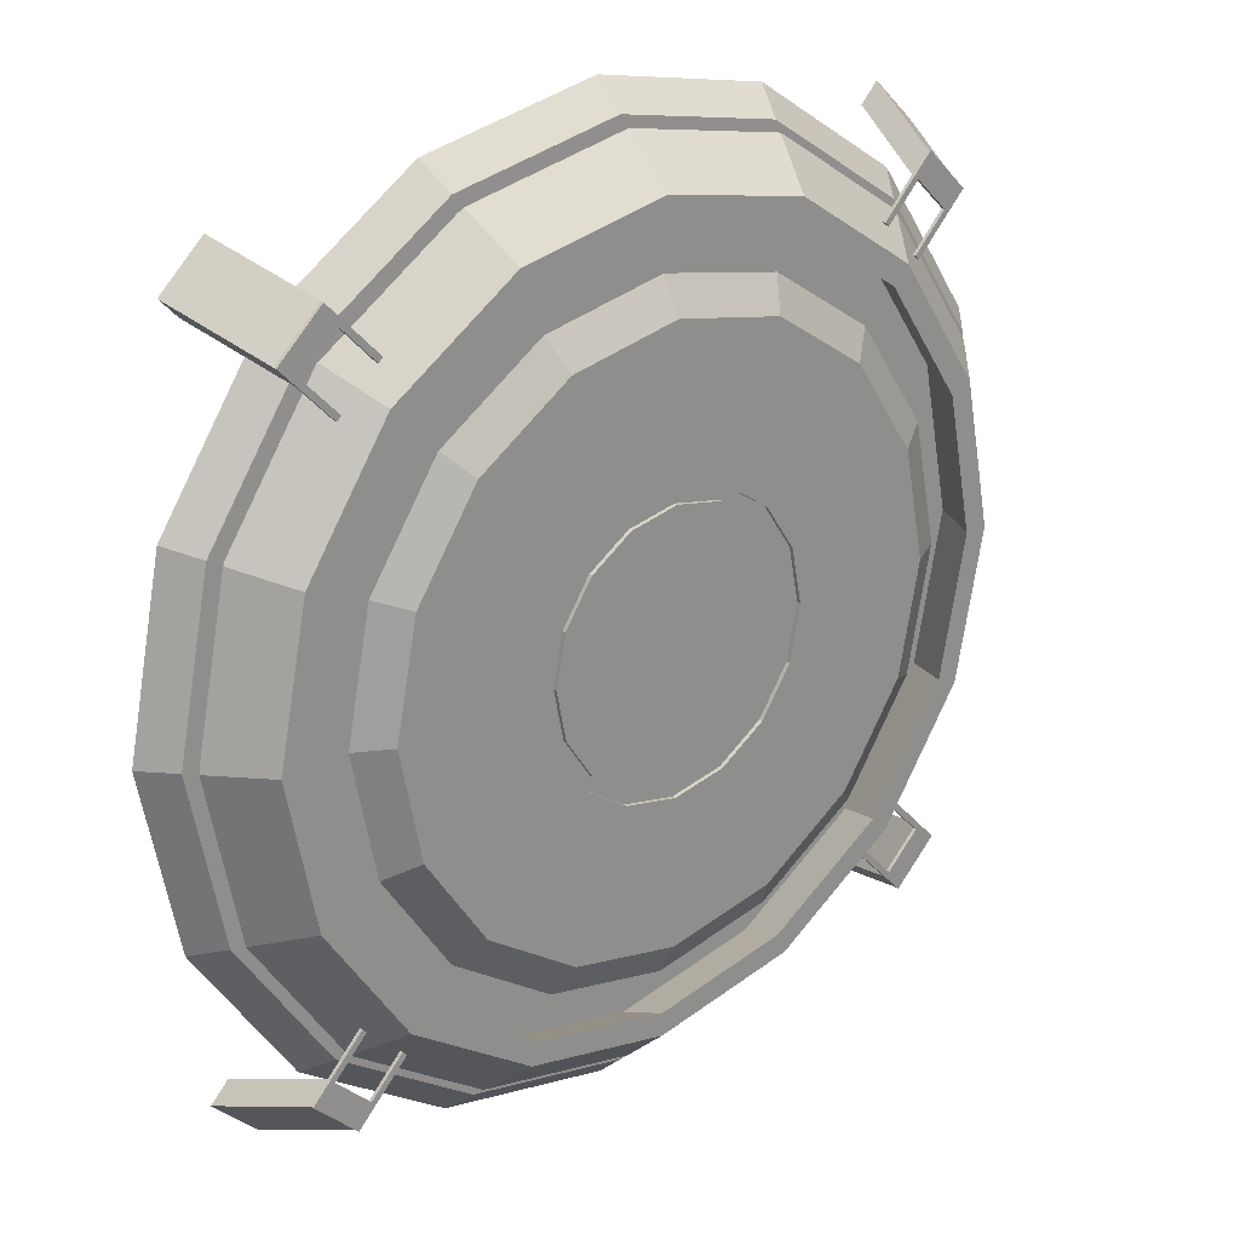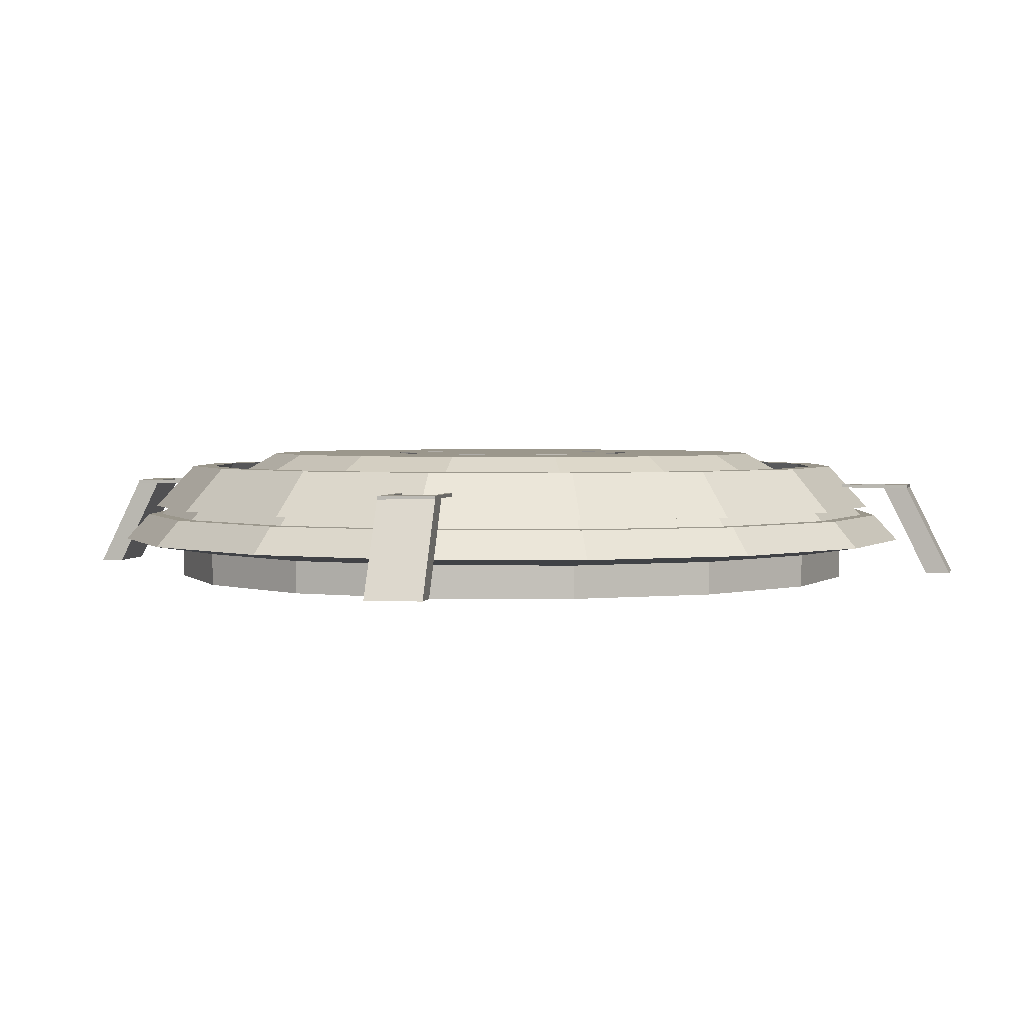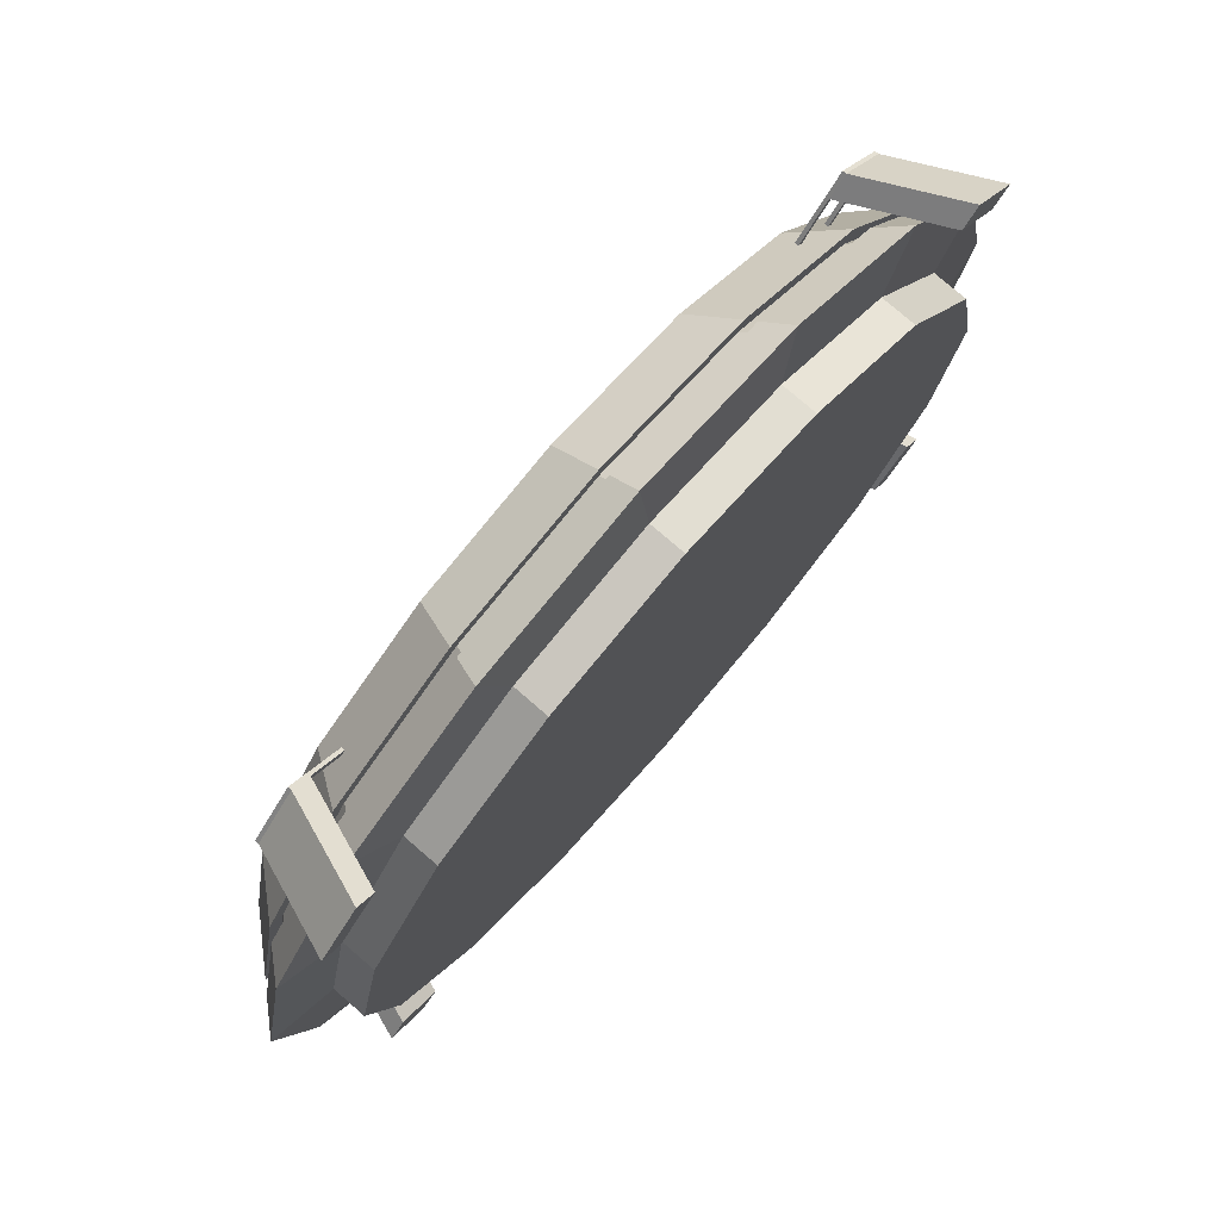
<metadata>
{"format":"obj","ext":"obj","renderer":"f3d","projection":"perspective","resolution":1024,"background":"white","views":[{"elev":24.5,"azim":139.8,"up":"+Z"},{"elev":2.6,"azim":-31.9,"up":"+Y"},{"elev":77.3,"azim":-49.1,"up":"+Z"}]}
</metadata>
<code>
o stand_chassi.001_Cylinder.006
v 0 0 2.516
v 0 0.4641 1.962
v -0.9627 0 2.324
v -0.7508 0.4641 1.813
v -1.779 0 1.779
v -1.387 0.4641 1.387
v -2.324 0 0.9627
v -1.813 0.4641 0.7508
v -2.516 0 -0
v -1.962 0.4641 -0
v -2.324 0 -0.9627
v -1.813 0.4641 -0.7508
v -1.779 0 -1.779
v -1.387 0.4641 -1.387
v -0.9627 0 -2.324
v -0.7508 0.4641 -1.813
v -0 0 -2.516
v -0 0.4641 -1.962
v 0.9627 0 -2.324
v 0.7508 0.4641 -1.813
v 1.779 0 -1.779
v 1.387 0.4641 -1.387
v 2.324 0 -0.9627
v 1.813 0.4641 -0.7508
v 2.516 0 0
v 1.962 0.4641 -0
v 2.324 0 0.9627
v 1.813 0.4641 0.7508
v 1.779 0 1.779
v 1.387 0.4641 1.387
v 0.9627 0 2.324
v 0.7508 0.4641 1.813
v 0 -0.05479 2.153
v -0.824 -0.05479 1.989
v -1.523 -0.05479 1.523
v -1.989 -0.05479 0.824
v -2.153 -0.05479 -0
v -1.989 -0.05479 -0.824
v -1.523 -0.05479 -1.523
v -0.824 -0.05479 -1.989
v -0 -0.05479 -2.153
v 0.824 -0.05479 -1.989
v 1.523 -0.05479 -1.523
v 1.989 -0.05479 -0.824
v 2.153 -0.05479 0
v 1.989 -0.05479 0.824
v 1.523 -0.05479 1.523
v 0.824 -0.05479 1.989
v 0 -0.2432 2.153
v -0.824 -0.2432 1.989
v -1.523 -0.2432 1.523
v -1.989 -0.2432 0.824
v -2.153 -0.2432 -0
v -1.989 -0.2432 -0.824
v -1.523 -0.2432 -1.523
v -0.824 -0.2432 -1.989
v -0 -0.2432 -2.153
v 0.824 -0.2432 -1.989
v 1.523 -0.2432 -1.523
v 1.989 -0.2432 -0.824
v 2.153 -0.2432 0
v 1.989 -0.2432 0.824
v 1.523 -0.2432 1.523
v 0.824 -0.2432 1.989
v -0.7989 0.4641 1.929
v 0 0.4641 2.088
v -1.476 0.4641 1.476
v -1.929 0.4641 0.7989
v -2.088 0.4641 -0
v -1.929 0.4641 -0.7989
v -1.476 0.4641 -1.476
v -0.7989 0.4641 -1.929
v -0 0.4641 -2.088
v 0.7989 0.4641 -1.929
v 1.476 0.4641 -1.476
v 1.929 0.4641 -0.7989
v 2.088 0.4641 0
v 1.929 0.4641 0.7989
v 1.476 0.4641 1.476
v 0.7989 0.4641 1.929
v -0.8009 0.173 1.934
v 0 0.173 2.093
v -1.48 0.173 1.48
v -1.934 0.173 0.8009
v -2.093 0.173 -0
v -1.934 0.173 -0.8009
v -1.48 0.173 -1.48
v -0.8009 0.173 -1.934
v -0 0.173 -2.093
v 0.8009 0.173 -1.934
v 1.48 0.173 -1.48
v 1.934 0.173 -0.8009
v 2.093 0.173 -0
v 1.934 0.173 0.8009
v 1.48 0.173 1.48
v 0.8009 0.173 1.934
v 0 0.1547 2.373
v 0 0.2086 2.323
v -0.8891 0.2086 2.146
v -0.9081 0.1547 2.192
v -1.643 0.2086 1.643
v -1.678 0.1547 1.678
v -2.146 0.2086 0.8891
v -2.192 0.1547 0.9081
v -2.323 0.2086 -0
v -2.373 0.1547 -0
v -2.146 0.2086 -0.8891
v -2.192 0.1547 -0.9081
v -1.643 0.2086 -1.643
v -1.678 0.1547 -1.678
v -0.8891 0.2086 -2.146
v -0.9081 0.1547 -2.192
v -0 0.2086 -2.323
v -0 0.1547 -2.373
v 0.8891 0.2086 -2.146
v 0.9081 0.1547 -2.192
v 1.643 0.2086 -1.643
v 1.678 0.1547 -1.678
v 2.146 0.2086 -0.8891
v 2.192 0.1547 -0.9081
v 2.323 0.2086 0
v 2.373 0.1547 0
v 2.146 0.2086 0.8891
v 2.192 0.1547 0.9081
v 1.643 0.2086 1.643
v 1.678 0.1547 1.678
v 0.8891 0.2086 2.146
v 0.9081 0.1547 2.192
v 0 0.1557 2.287
v 0 0.2077 2.239
v -0.8568 0.2077 2.069
v -0.8752 0.1557 2.113
v -1.583 0.2077 1.583
v -1.617 0.1557 1.617
v -2.069 0.2077 0.8568
v -2.113 0.1557 0.8752
v -2.239 0.2077 -0
v -2.287 0.1557 -0
v -2.069 0.2077 -0.8568
v -2.113 0.1557 -0.8752
v -1.583 0.2077 -1.583
v -1.617 0.1557 -1.617
v -0.8568 0.2077 -2.069
v -0.8752 0.1557 -2.113
v -0 0.2077 -2.239
v -0 0.1557 -2.287
v 0.8568 0.2077 -2.069
v 0.8752 0.1557 -2.113
v 1.583 0.2077 -1.583
v 1.617 0.1557 -1.617
v 2.069 0.2077 -0.8568
v 2.113 0.1557 -0.8752
v 2.239 0.2077 0
v 2.287 0.1557 0
v 2.069 0.2077 0.8568
v 2.113 0.1557 0.8752
v 1.583 0.2077 1.583
v 1.617 0.1557 1.617
v 0.8568 0.2077 2.069
v 0.8752 0.1557 2.113
v -2.029 -0.2006 1.812
v -1.842 0.3506 1.623
v -1.793 -0.1964 2.038
v -1.607 0.3547 1.848
v -2.126 -0.2007 1.914
v -1.939 0.3505 1.724
v -1.89 -0.1966 2.139
v -1.704 0.3546 1.95
v -1.842 0.3317 1.623
v -1.606 0.3358 1.848
v -1.704 0.3357 1.95
v -1.939 0.3316 1.724
v -1.817 -0.1969 2.015
v -2.005 -0.2002 1.835
v -1.819 0.351 1.645
v -1.63 0.3543 1.825
v -2.102 -0.2003 1.937
v -1.914 -0.197 2.117
v -1.727 0.3542 1.927
v -1.916 0.3509 1.747
v -1.727 0.3353 1.927
v -1.916 0.332 1.747
v -1.818 0.3321 1.646
v -1.63 0.3354 1.826
v -1.661 0.3319 1.434
v -1.661 0.3508 1.434
v -1.449 0.3546 1.636
v -1.426 0.355 1.659
v -1.426 0.3361 1.659
v -1.449 0.3357 1.636
v -1.638 0.3512 1.456
v -1.638 0.3323 1.456
v 2.029 -0.2006 1.812
v 1.842 0.3506 1.623
v 1.793 -0.1964 2.038
v 1.607 0.3547 1.848
v 2.126 -0.2007 1.914
v 1.939 0.3505 1.724
v 1.89 -0.1966 2.139
v 1.704 0.3546 1.95
v 1.842 0.3317 1.623
v 1.606 0.3358 1.848
v 1.704 0.3357 1.95
v 1.939 0.3316 1.724
v 1.817 -0.1969 2.015
v 2.005 -0.2002 1.835
v 1.819 0.351 1.645
v 1.63 0.3543 1.825
v 2.102 -0.2003 1.937
v 1.914 -0.197 2.117
v 1.727 0.3542 1.927
v 1.916 0.3509 1.747
v 1.727 0.3353 1.927
v 1.916 0.332 1.747
v 1.818 0.3321 1.646
v 1.63 0.3354 1.826
v 1.661 0.3319 1.434
v 1.661 0.3508 1.434
v 1.449 0.3546 1.636
v 1.426 0.355 1.659
v 1.426 0.3361 1.659
v 1.449 0.3357 1.636
v 1.638 0.3512 1.456
v 1.638 0.3323 1.456
v -2.029 -0.2006 -1.812
v -1.842 0.3506 -1.623
v -1.793 -0.1964 -2.038
v -1.607 0.3547 -1.848
v -2.126 -0.2007 -1.914
v -1.939 0.3505 -1.724
v -1.89 -0.1966 -2.139
v -1.704 0.3546 -1.95
v -1.842 0.3317 -1.623
v -1.606 0.3358 -1.848
v -1.704 0.3357 -1.95
v -1.939 0.3316 -1.724
v -1.817 -0.1969 -2.015
v -2.005 -0.2002 -1.835
v -1.819 0.351 -1.645
v -1.63 0.3543 -1.825
v -2.102 -0.2003 -1.937
v -1.914 -0.197 -2.117
v -1.727 0.3542 -1.927
v -1.916 0.3509 -1.747
v -1.727 0.3353 -1.927
v -1.916 0.332 -1.747
v -1.818 0.3321 -1.646
v -1.63 0.3354 -1.826
v -1.661 0.3319 -1.434
v -1.661 0.3508 -1.434
v -1.449 0.3546 -1.636
v -1.426 0.355 -1.659
v -1.426 0.3361 -1.659
v -1.449 0.3357 -1.636
v -1.638 0.3512 -1.456
v -1.638 0.3323 -1.456
v 2.029 -0.2006 -1.812
v 1.842 0.3506 -1.623
v 1.793 -0.1964 -2.038
v 1.607 0.3547 -1.848
v 2.126 -0.2007 -1.914
v 1.939 0.3505 -1.724
v 1.89 -0.1966 -2.139
v 1.704 0.3546 -1.95
v 1.842 0.3317 -1.623
v 1.606 0.3358 -1.848
v 1.704 0.3357 -1.95
v 1.939 0.3316 -1.724
v 1.817 -0.1969 -2.015
v 2.005 -0.2002 -1.835
v 1.819 0.351 -1.645
v 1.63 0.3543 -1.825
v 2.102 -0.2003 -1.937
v 1.914 -0.197 -2.117
v 1.727 0.3542 -1.927
v 1.916 0.3509 -1.747
v 1.727 0.3353 -1.927
v 1.916 0.332 -1.747
v 1.818 0.3321 -1.646
v 1.63 0.3354 -1.826
v 1.661 0.3319 -1.434
v 1.661 0.3508 -1.434
v 1.449 0.3546 -1.636
v 1.426 0.355 -1.659
v 1.426 0.3361 -1.659
v 1.449 0.3357 -1.636
v 1.638 0.3512 -1.456
v 1.638 0.3323 -1.456
f 98 66 65 99
f 99 65 67 101
f 101 67 68 103
f 103 68 69 105
f 105 69 70 107
f 107 70 71 109
f 109 71 72 111
f 111 72 73 113
f 113 73 74 115
f 115 74 75 117
f 117 75 76 119
f 119 76 77 121
f 121 77 78 123
f 123 78 79 125
f 4 2 82 81
f 125 79 80 127
f 127 80 66 98
f 11 13 39 38
f 38 39 55 54
f 21 23 44 43
f 31 1 33 48
f 7 9 37 36
f 17 19 42 41
f 27 29 47 46
f 3 5 35 34
f 13 15 40 39
f 23 25 45 44
f 9 11 38 37
f 19 21 43 42
f 29 31 48 47
f 5 7 36 35
f 15 17 41 40
f 1 3 34 33
f 25 27 46 45
f 49 50 51 52 53 54 55 56 57 58 59 60 61 62 63 64
f 46 47 63 62
f 39 40 56 55
f 47 48 64 63
f 40 41 57 56
f 33 34 50 49
f 48 33 49 64
f 41 42 58 57
f 34 35 51 50
f 42 43 59 58
f 35 36 52 51
f 43 44 60 59
f 36 37 53 52
f 44 45 61 60
f 37 38 54 53
f 45 46 62 61
f 2 4 65 66
f 4 6 67 65
f 6 8 68 67
f 8 10 69 68
f 10 12 70 69
f 12 14 71 70
f 14 16 72 71
f 16 18 73 72
f 18 20 74 73
f 20 22 75 74
f 22 24 76 75
f 24 26 77 76
f 26 28 78 77
f 28 30 79 78
f 30 32 80 79
f 32 2 66 80
f 81 82 96 95 94 93 92 91 90 89 88 87 86 85 84 83
f 2 32 96 82
f 20 18 89 90
f 6 4 81 83
f 22 20 90 91
f 8 6 83 84
f 24 22 91 92
f 10 8 84 85
f 26 24 92 93
f 12 10 85 86
f 28 26 93 94
f 14 12 86 87
f 30 28 94 95
f 16 14 87 88
f 32 30 95 96
f 18 16 88 89
f 31 128 97 1
f 116 114 146 148
f 29 126 128 31
f 101 103 135 133
f 27 124 126 29
f 97 128 160 129
f 25 122 124 27
f 115 117 149 147
f 23 120 122 25
f 104 102 134 136
f 21 118 120 23
f 118 116 148 150
f 19 116 118 21
f 103 105 137 135
f 17 114 116 19
f 117 119 151 149
f 15 112 114 17
f 106 104 136 138
f 13 110 112 15
f 120 118 150 152
f 11 108 110 13
f 105 107 139 137
f 9 106 108 11
f 119 121 153 151
f 7 104 106 9
f 108 106 138 140
f 5 102 104 7
f 122 120 152 154
f 3 100 102 5
f 107 109 141 139
f 1 97 100 3
f 121 123 155 153
f 127 98 130 159
f 102 100 132 134
f 113 115 147 145
f 128 126 158 160
f 99 101 133 131
f 114 112 144 146
f 125 127 159 157
f 100 97 129 132
f 111 113 145 143
f 126 124 156 158
f 98 99 131 130
f 112 110 142 144
f 123 125 157 155
f 109 111 143 141
f 124 122 154 156
f 110 108 140 142
f 160 159 130 129
f 158 157 159 160
f 156 155 157 158
f 154 153 155 156
f 152 151 153 154
f 150 149 151 152
f 148 147 149 150
f 146 145 147 148
f 144 143 145 146
f 142 141 143 144
f 140 139 141 142
f 138 137 139 140
f 136 135 137 138
f 134 133 135 136
f 132 131 133 134
f 129 130 131 132
f 175 183 192 191
f 170 164 168 171
f 182 180 166 172
f 172 166 162 169
f 174 177 165 161
f 180 175 162 166
f 165 172 169 161
f 177 182 172 165
f 163 170 171 167
f 173 184 170 163
f 161 169 183 174
f 174 183 184 173
f 167 171 181 178
f 178 181 182 177
f 168 164 176 179
f 179 176 175 180
f 163 167 178 173
f 173 178 177 174
f 171 168 179 181
f 181 179 180 182
f 162 175 191 186
f 183 175 176 184
f 190 187 188 189
f 185 186 191 192
f 169 162 186 185
f 184 176 187 190
f 183 169 185 192
f 170 184 190 189
f 176 164 188 187
f 164 170 189 188
f 207 223 224 215
f 202 203 200 196
f 214 204 198 212
f 204 201 194 198
f 206 193 197 209
f 212 198 194 207
f 197 193 201 204
f 209 197 204 214
f 195 199 203 202
f 205 195 202 216
f 193 206 215 201
f 206 205 216 215
f 199 210 213 203
f 210 209 214 213
f 200 211 208 196
f 211 212 207 208
f 195 205 210 199
f 205 206 209 210
f 203 213 211 200
f 213 214 212 211
f 194 218 223 207
f 215 216 208 207
f 222 221 220 219
f 217 224 223 218
f 201 217 218 194
f 216 222 219 208
f 215 224 217 201
f 202 221 222 216
f 208 219 220 196
f 196 220 221 202
f 239 255 256 247
f 234 235 232 228
f 246 236 230 244
f 236 233 226 230
f 238 225 229 241
f 244 230 226 239
f 229 225 233 236
f 241 229 236 246
f 227 231 235 234
f 237 227 234 248
f 225 238 247 233
f 238 237 248 247
f 231 242 245 235
f 242 241 246 245
f 232 243 240 228
f 243 244 239 240
f 227 237 242 231
f 237 238 241 242
f 235 245 243 232
f 245 246 244 243
f 226 250 255 239
f 247 248 240 239
f 254 253 252 251
f 249 256 255 250
f 233 249 250 226
f 248 254 251 240
f 247 256 249 233
f 234 253 254 248
f 240 251 252 228
f 228 252 253 234
f 271 279 288 287
f 266 260 264 267
f 278 276 262 268
f 268 262 258 265
f 270 273 261 257
f 276 271 258 262
f 261 268 265 257
f 273 278 268 261
f 259 266 267 263
f 269 280 266 259
f 257 265 279 270
f 270 279 280 269
f 263 267 277 274
f 274 277 278 273
f 264 260 272 275
f 275 272 271 276
f 259 263 274 269
f 269 274 273 270
f 267 264 275 277
f 277 275 276 278
f 258 271 287 282
f 279 271 272 280
f 286 283 284 285
f 281 282 287 288
f 265 258 282 281
f 280 272 283 286
f 279 265 281 288
f 266 280 286 285
f 272 260 284 283
f 260 266 285 284
o Stand_Button.001_Cylinder.007
v 2e-06 0.3753 1.257
v 0 0.5445 0.6953
v -0.481 0.3753 1.161
v -0.2661 0.5445 0.6424
v -0.8888 0.3753 0.8888
v -0.4917 0.5445 0.4917
v -1.161 0.3753 0.481
v -0.6424 0.5445 0.2661
v -1.257 0.3753 -0
v -0.6953 0.5445 -0
v -1.161 0.3753 -0.481
v -0.6424 0.5445 -0.2661
v -0.8888 0.3753 -0.8888
v -0.4917 0.5445 -0.4917
v -0.481 0.3753 -1.161
v -0.2661 0.5445 -0.6424
v 0 0.3753 -1.257
v -0 0.5445 -0.6953
v 0.481 0.3753 -1.161
v 0.2661 0.5445 -0.6424
v 0.8888 0.3753 -0.8888
v 0.4917 0.5445 -0.4917
v 1.161 0.3753 -0.481
v 0.6424 0.5445 -0.2661
v 1.257 0.3753 -1e-06
v 0.6953 0.5445 0
v 1.161 0.3753 0.481
v 0.6424 0.5445 0.2661
v 0.8888 0.3753 0.8888
v 0.4917 0.5445 0.4917
v 0.481 0.3753 1.161
v 0.2661 0.5445 0.6424
v 0 0.4437 1.736
v -0.6642 0.4437 1.604
v -1.227 0.4437 1.227
v -1.604 0.4437 0.6642
v -1.736 0.4437 -0
v -1.604 0.4437 -0.6642
v -1.227 0.4437 -1.227
v -0.6642 0.4437 -1.604
v -0 0.4437 -1.736
v 0.6642 0.4437 -1.604
v 1.227 0.4437 -1.227
v 1.604 0.4437 -0.6642
v 1.736 0.4437 0
v 1.604 0.4437 0.6642
v 1.227 0.4437 1.227
v 0.6642 0.4437 1.604
v -0.5955 0.5445 1.438
v 0 0.5445 1.556
v -1.1 0.5445 1.1
v -1.438 0.5445 0.5955
v -1.556 0.5445 -0
v -1.438 0.5445 -0.5955
v -1.1 0.5445 -1.1
v -0.5955 0.5445 -1.438
v -0 0.5445 -1.556
v 0.5955 0.5445 -1.438
v 1.1 0.5445 -1.1
v 1.438 0.5445 -0.5955
v 1.556 0.5445 0
v 1.438 0.5445 0.5955
v 1.1 0.5445 1.1
v 0.5955 0.5445 1.438
v -0.2928 0.5445 0.7068
v 0 0.5445 0.765
v -0.541 0.5445 0.541
v -0.7068 0.5445 0.2928
v -0.765 0.5445 -0
v -0.7068 0.5445 -0.2928
v -0.541 0.5445 -0.541
v -0.2928 0.5445 -0.7068
v -0 0.5445 -0.765
v 0.2928 0.5445 -0.7068
v 0.541 0.5445 -0.541
v 0.7068 0.5445 -0.2928
v 0.765 0.5445 0
v 0.7068 0.5445 0.2928
v 0.541 0.5445 0.541
v 0.2928 0.5445 0.7068
v -0.2928 0.5238 0.7068
v 0 0.5238 0.765
v -0.541 0.5238 0.541
v -0.7068 0.5238 0.2928
v -0.765 0.5238 -0
v -0.7068 0.5238 -0.2928
v -0.541 0.5238 -0.541
v -0.2928 0.5238 -0.7068
v -0 0.5238 -0.765
v 0.2928 0.5238 -0.7068
v 0.541 0.5238 -0.541
v 0.7068 0.5238 -0.2928
v 0.765 0.5238 0
v 0.7068 0.5238 0.2928
v 0.541 0.5238 0.541
v 0.2928 0.5238 0.7068
v -0.2661 0.5238 0.6424
v 0 0.5238 0.6953
v -0.4917 0.5238 0.4917
v -0.6424 0.5238 0.2661
v -0.6953 0.5238 -0
v -0.6424 0.5238 -0.2661
v -0.4917 0.5238 -0.4917
v -0.2661 0.5238 -0.6424
v -0 0.5238 -0.6953
v 0.2661 0.5238 -0.6424
v 0.4917 0.5238 -0.4917
v 0.6424 0.5238 -0.2661
v 0.6953 0.5238 0
v 0.6424 0.5238 0.2661
v 0.4917 0.5238 0.4917
v 0.2661 0.5238 0.6424
f 321 338 337 322
f 322 337 339 323
f 323 339 340 324
f 324 340 341 325
f 325 341 342 326
f 326 342 343 327
f 327 343 344 328
f 328 344 345 329
f 329 345 346 330
f 330 346 347 331
f 331 347 348 332
f 332 348 349 333
f 333 349 350 334
f 334 350 351 335
f 292 290 320 318 316 314 312 310 308 306 304 302 300 298 296 294
f 335 351 352 336
f 336 352 338 321
f 289 291 293 295 297 299 301 303 305 307 309 311 313 315 317 319
f 291 289 321 322
f 293 291 322 323
f 295 293 323 324
f 297 295 324 325
f 299 297 325 326
f 301 299 326 327
f 303 301 327 328
f 305 303 328 329
f 307 305 329 330
f 309 307 330 331
f 311 309 331 332
f 313 311 332 333
f 315 313 333 334
f 317 315 334 335
f 319 317 335 336
f 289 319 336 321
f 354 353 337 338
f 353 355 339 337
f 355 356 340 339
f 356 357 341 340
f 357 358 342 341
f 358 359 343 342
f 359 360 344 343
f 360 361 345 344
f 361 362 346 345
f 362 363 347 346
f 363 364 348 347
f 364 365 349 348
f 365 366 350 349
f 366 367 351 350
f 367 368 352 351
f 368 354 338 352
f 360 359 375 376
f 318 320 400 399
f 290 292 385 386
f 359 358 374 375
f 316 318 399 398
f 358 357 373 374
f 314 316 398 397
f 357 356 372 373
f 312 314 397 396
f 356 355 371 372
f 310 312 396 395
f 354 368 384 370
f 355 353 369 371
f 308 310 395 394
f 368 367 383 384
f 353 354 370 369
f 386 385 369 370
f 385 387 371 369
f 387 388 372 371
f 388 389 373 372
f 389 390 374 373
f 390 391 375 374
f 391 392 376 375
f 392 393 377 376
f 393 394 378 377
f 394 395 379 378
f 395 396 380 379
f 396 397 381 380
f 397 398 382 381
f 398 399 383 382
f 399 400 384 383
f 400 386 370 384
f 292 294 387 385
f 320 290 386 400
f 361 360 376 377
f 294 296 388 387
f 362 361 377 378
f 296 298 389 388
f 363 362 378 379
f 298 300 390 389
f 364 363 379 380
f 300 302 391 390
f 365 364 380 381
f 302 304 392 391
f 366 365 381 382
f 304 306 393 392
f 367 366 382 383
f 306 308 394 393

</code>
